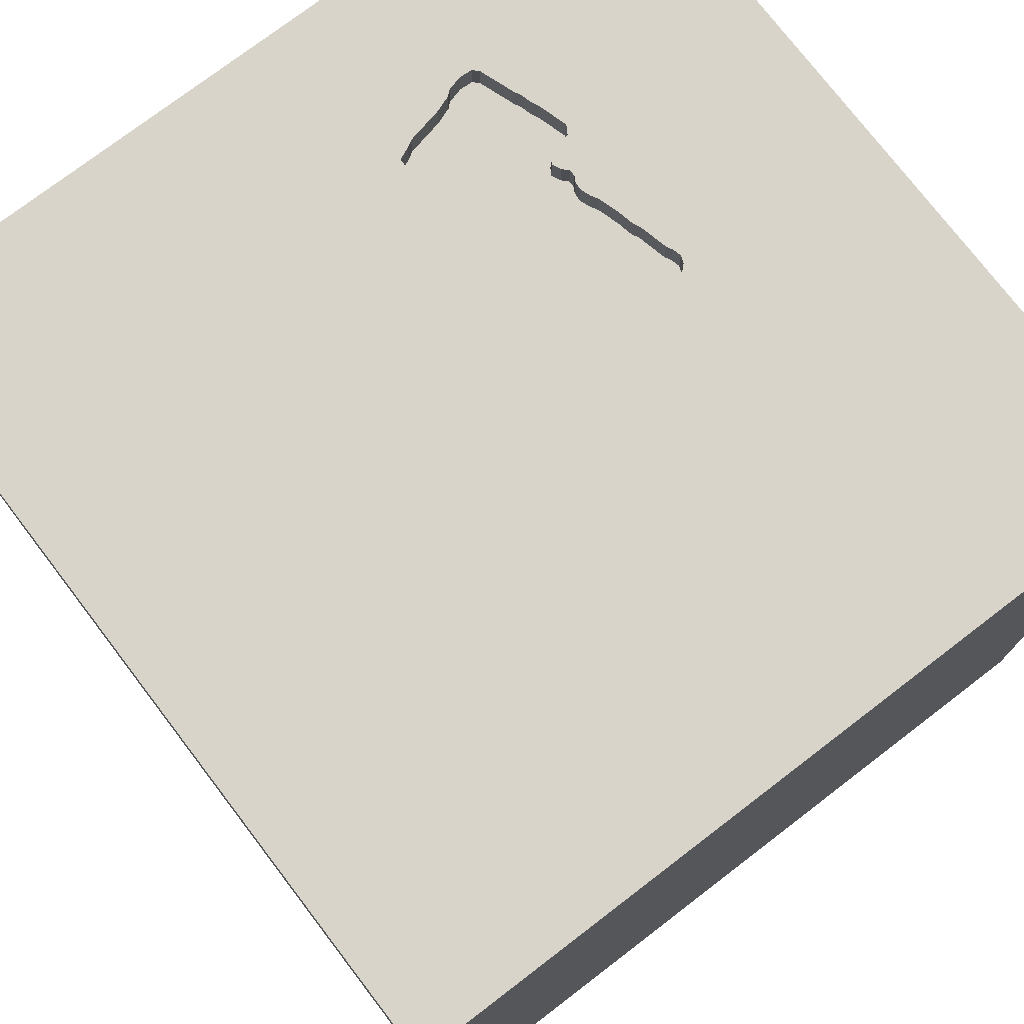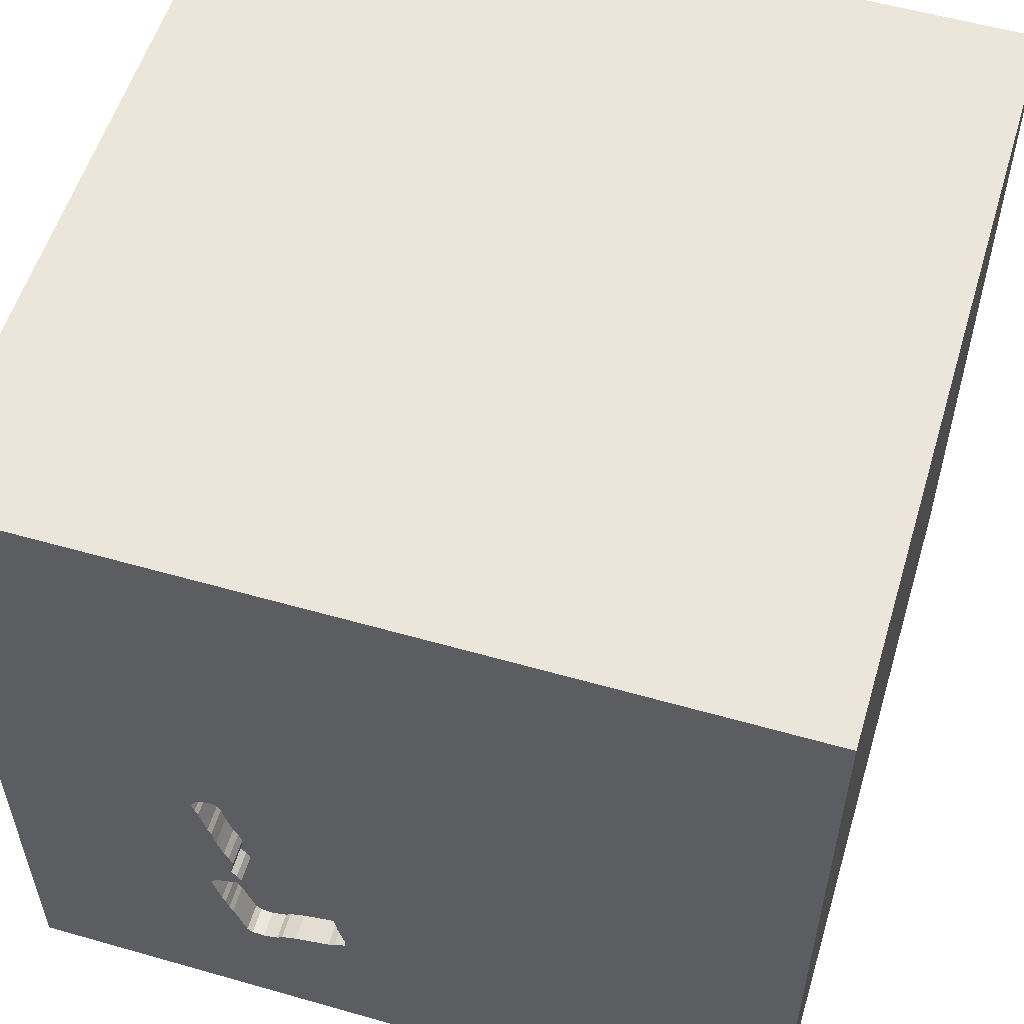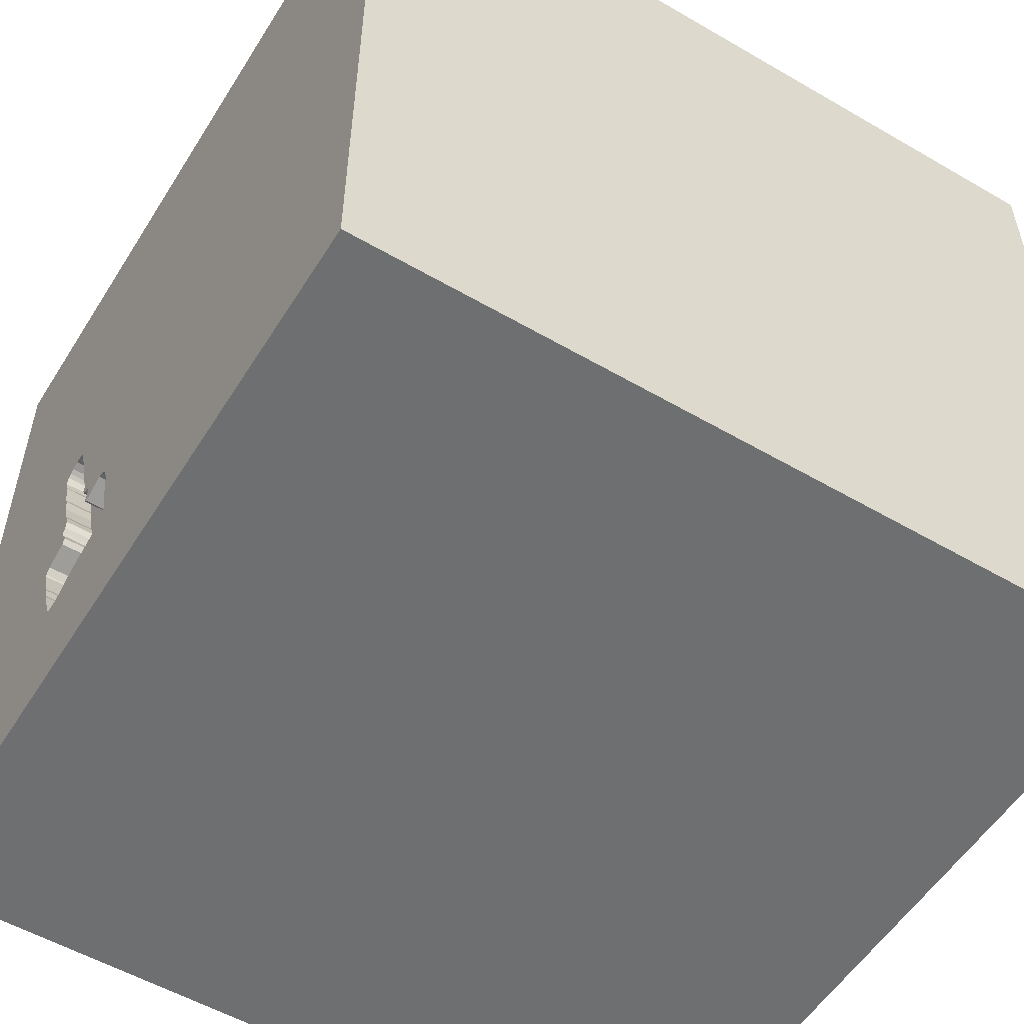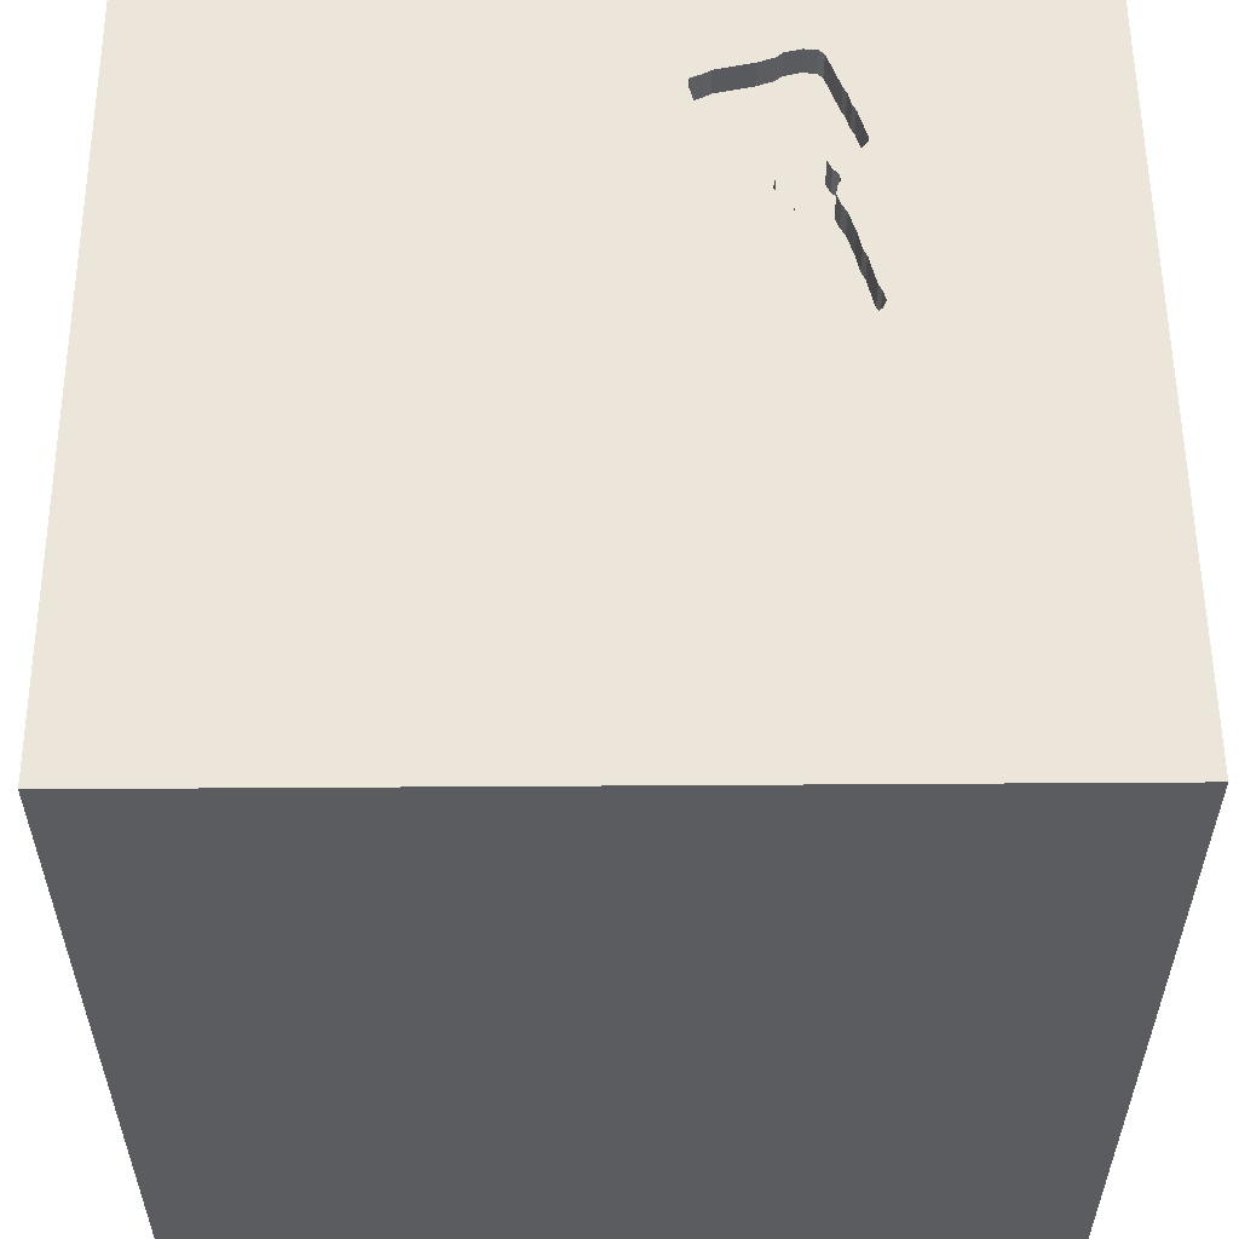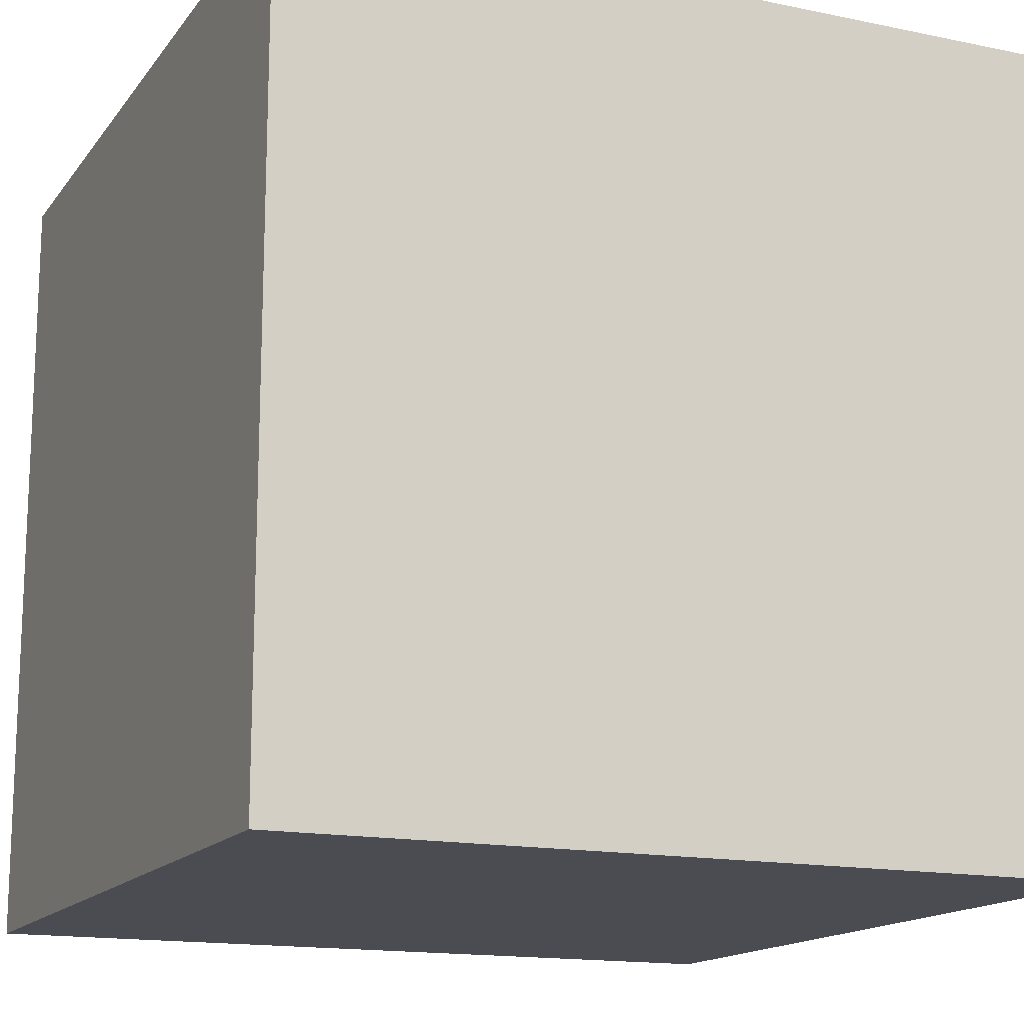
<metadata>
{"format":"obj","ext":"obj","renderer":"f3d","projection":"perspective","resolution":1024,"background":"white","views":[{"elev":75.6,"azim":-37.4,"up":"+Y"},{"elev":55.7,"azim":-163.3,"up":"+Z"},{"elev":-54.6,"azim":-121.6,"up":"+Z"},{"elev":56.2,"azim":-0.4,"up":"+Y"},{"elev":-15.3,"azim":-23.8,"up":"+Y"}]}
</metadata>
<code>
o key_50
v 0.7257 1.5 -0.08045
v 0.3183 1.5 -0.4895
v 0.3183 1.4 -0.4895
v 0.4639 1.5 -0.9593
v -0.4557 0.4297 -1.5
v -0.8333 -0.3548 -1.5
v -1.029 -1.5 -0.05208
v -0.5339 -1.5 1.25
v -0.8984 1.5 0.2669
v -1.029 -1.1 -1.5
v 0.6198 1.5 -0.4127
v 0.5738 1.5 -0.1034
v 0.2578 1.5 -0.5958
v 0.2578 1.4 -0.5958
v 0.6715 1.5 -0.2593
v 0.7422 0.3841 -1.5
v 0.3646 0.4948 1.5
v 0.1823 -0 1.5
v 0.7552 1.211 -1.5
v 0.3906 1.068 1.5
v 0.4102 -0.5469 -1.5
v 0.5208 -0.612 1.5
v 0.625 -1.5 0.4167
v 0.4687 -1.5 -0
v 0.4427 -1.5 -0.5534
v -0.1042 -1.5 -1.5
v 0.1042 -1.5 -1.211
v 0.1042 -1.5 1.5
v 0.4833 1.5 -0.9762
v 0.2474 1.5 -0.05208
v 0.4167 1.5 1.029
v -0.1302 1.5 -1.5
v 0.2743 1.5 -0.9099
v 0.5391 1.5 -0.9908
v -0.1562 1.5 1.5
v -0.08464 -1.165 -1.5
v 0.4167 -1.25 1.5
v 0.7159 1.5 -0.6437
v 0.4595 1.5 -0.4161
v 0.4595 1.4 -0.4161
v 0.4068 1.5 -0.9384
v 0.4068 1.4 -0.9384
v 0.6261 1.5 -0.394
v 0.5909 1.5 -0.07212
v 0.5909 1.4 -0.07212
v 0.2041 1.5 -0.8707
v 0.2041 1.4 -0.8707
v 0.5116 1.5 -0.3076
v 0.05208 -1.029 1.5
v -0.1562 0.4427 1.5
v -0.1823 1.068 1.5
v 0 -0.4688 1.5
v -0.1562 -1.5 -0.8333
v 0 -1.5 0.05208
v 0.0651 -1.5 0.8854
v -0.1562 -1.5 -0.4167
v 0.7143 1.5 -0.1013
v 0.5846 1.5 -0.9877
v 0.6026 1.5 -0.01562
v 0.7117 1.5 -0.008321
v 0.7117 1.4 -0.008321
v 1.068 0.6315 1.5
v 1.185 -0.1823 -1.5
v 1.042 0.07812 1.5
v 0.9115 1.198 1.5
v 1.224 -0.599 1.5
v 1.25 -1.5 0.4427
v 1.094 -1.5 -0.02604
v 1.12 -1.5 1.094
v 1.263 -1.5 -0.6771
v 1.5 -1.5 -1.5
v 1.042 -1.5 -1.211
v 1.5 -1.5 1.5
v 1.5 1.5 -1.5
v 1.133 1.5 1.12
v 1.016 -1.185 1.5
v 0.6066 1.5 -0.5259
v 0.6066 1.4 -0.5259
v 0.6132 1.5 -0.4323
v 0.6132 1.4 -0.4323
v 0.4447 1.5 -0.4272
v 0.4901 1.5 -0.3675
v 0.2922 1.5 -0.5095
v 0.2743 1.4 -0.9099
v 0.7344 1.5 -0.04699
v 0.7344 1.4 -0.04699
v 0.7153 1.5 -0.6346
v 0.7153 1.4 -0.6346
v 0.6026 1.4 -0.01562
v 0.2082 1.5 -0.8777
v 0.2082 1.4 -0.8777
v 0.7235 1.5 -0.02032
v 0.7235 1.4 -0.02032
v 0.6504 1.5 -0.8381
v 0.6855 1.5 -0.749
v 0.6273 1.5 -0.4807
v 0.6273 1.4 -0.4807
v 0.4855 1.5 -0.408
v 0.4855 1.4 -0.408
v 0.3846 1.5 -0.5038
v 0.6855 1.4 -0.749
v 0.6774 1.5 -0.2317
v 0.6774 1.4 -0.2317
v 0.5923 1.5 -0.5579
v -0.625 0.3906 1.5
v -0.3906 1.198 -1.5
v -0.625 1.198 1.5
v -0.625 -1.5 -1.042
v -0.5469 -1.5 0.4427
v -0.5469 -1.5 -0.2083
v -0.2995 1.5 0.9115
v -0.3971 1.5 -0.8464
v -0.651 -1.094 1.5
v -0.4427 -0.5469 1.5
v -1.5 -1.12 0.4687
v -1.5 -0.6771 -0
v -1.5 -0.8073 1.198
v -1.5 0.3125 -0.7812
v -1.5 0.4167 0.1432
v -1.5 0.1042 1.094
v -1.5 -0.1562 -1.5
v -1.5 0.5208 -1.198
v -1.5 -0.1302 1.5
v -1.5 -0.1823 -1.068
v -1.5 -0.1562 0.4687
v -1.5 -0.05208 -0
v -1.5 0 -0.4687
v -1.5 1.25 0.4427
v -1.5 1.25 -0.2214
v -1.5 1.5 1.5
v -1.5 -0.625 0.4687
v -1.5 -0.625 -1.146
v -1.5 -0.4687 -0.4297
v -1.5 -1.5 -0.8333
v -1.5 -1.5 0.1302
v -1.5 -1.5 1.5
v -1.5 -1.5 -1.5
v -1.5 0.651 1.042
v -1.5 0.8333 -1.5
v -1.5 0.8333 1.5
v -1.5 1.5 -1.5
v -1.5 1.5 -0.8333
v -1.5 1.5 0.1302
v -1.5 -1.178 -1.029
v -1.5 -1.302 0.05208
v -1.5 -1.198 -0.5208
v -1.5 -0.3646 1.198
v -1.5 0.8333 -0.625
v -1.5 0.8333 0.2083
v 0.6425 1.5 -0.3655
v 0.6425 1.4 -0.3655
v 0.6118 1.5 -0.003133
v 0.4448 1.5 -0.4957
v 0.4448 1.4 -0.4957
v 0.5391 1.4 -0.9908
v 0.4439 1.5 -0.5103
v 0.4439 1.4 -0.5103
v 0.5339 -1.5 1.087
v 0.9635 1.5 0.4167
v 0.8333 1.5 -1.5
v 0.8333 1.5 1.5
v 0.9115 -1.165 -1.5
v 0.6937 1.5 0.002344
v 0.6649 1.5 -0.2909
v 0.6649 1.4 -0.2909
v 0.6118 1.4 -0.003133
v 0.6205 1.5 0.001982
v 0.5738 1.4 -0.1034
v 0.6222 1.5 -0.4719
v 1.5 1.5 1.5
v 0.6294 1.5 0.007178
v 0.6294 1.4 0.007178
v 0.2486 1.5 -0.8942
v 1.5 -1.061 0.8854
v 1.5 -0.8919 -0.4915
v 1.5 -1.042 -1.211
v 1.5 -0.8333 1.5
v 1.5 0.1107 -1.087
v 1.5 0.4102 0.5469
v 1.5 0.2799 -0.3158
v 1.5 -0.1302 -1.5
v 1.5 0.1302 1.5
v 1.5 1.217 -0.1432
v 1.5 1.029 -1.276
v 1.5 -1.5 -0.8333
v 1.5 -1.5 0.1562
v 1.5 0.9115 1.165
v 1.5 0.8333 -1.5
v 1.5 1.5 -0.8333
v 1.5 1.5 0.1302
v 1.5 -0.4167 0.2083
v 1.5 -0.08464 1.165
v 0.663 1.5 0.01034
v -1.25 -0.5339 1.5
v -1.263 0.6836 -1.5
v -1.198 0.1823 1.5
v -1.263 -1.5 -0.6771
v -1.107 -1.5 0.7292
v -1.198 0.625 1.5
v -1.211 1.5 -0.4427
v 0.6625 1.5 -0.8145
v 0.6625 1.4 -0.8145
v 0.205 1.5 -0.8442
v 0.4833 1.4 -0.9762
v 0.4447 1.4 -0.4272
v 0.663 1.4 0.01034
v 0.4639 1.4 -0.9593
v 0.6981 1.5 -0.6093
v 0.6981 1.4 -0.6093
v 0.4714 1.5 -0.4162
v 0.4714 1.4 -0.4162
v 0.6937 1.4 0.002344
v 0.6043 1.4 -0.9691
v 0.617 1.5 -0.4631
v 0.617 1.4 -0.4631
v 0.205 1.4 -0.8442
v 0.4368 1.5 -0.4578
v 0.6271 1.5 -0.5045
v 0.6271 1.4 -0.5045
v 0.6043 1.5 -0.9691
v 0.6902 1.5 -0.2052
v 0.8594 1.5 -0.625
v 0.8333 -0.4167 1.5
v 0.2486 1.4 -0.8942
v 0.6734 1.5 -0.7726
v 0.6734 1.4 -0.7726
v 0.2922 1.4 -0.5095
v 0.4941 1.5 -0.3864
v 0.4941 1.4 -0.3864
v 0.6047 1.5 -0.579
v 0.6047 1.4 -0.579
v 0.4326 1.5 -0.5193
v 0.4326 1.4 -0.5193
v 0.7257 1.4 -0.08045
v 0.2268 1.5 -0.7605
v 0.4901 1.4 -0.3675
v 0.2766 1.5 -0.5352
v 0.2766 1.4 -0.5352
v 0.3365 1.5 -0.4883
v 0.3365 1.4 -0.4883
v 0.5116 1.4 -0.3076
v 0.2268 1.4 -0.7605
v 0.6504 1.4 -0.8381
v 0.7143 1.4 -0.1013
v 0.501 1.5 -0.3257
v 0.501 1.4 -0.3257
v 0.6261 1.4 -0.394
v 0.4368 1.4 -0.4578
v 0.6902 1.4 -0.2052
v 0.5923 1.4 -0.5579
v 0.5846 1.4 -0.9877
v 0.7159 1.4 -0.6437
f 123 117 136
f 115 135 136
f 28 113 136
f 194 123 136
f 135 198 136
f 198 8 136
f 8 28 136
f 136 113 194
f 117 115 136
f 123 147 117
f 115 145 135
f 123 120 147
f 117 131 115
f 28 49 113
f 147 131 117
f 135 7 198
f 49 114 113
f 7 109 198
f 113 114 194
f 194 196 123
f 198 109 8
f 8 55 28
f 147 125 131
f 115 116 145
f 28 37 49
f 140 120 123
f 120 125 147
f 131 116 115
f 145 134 135
f 135 197 7
f 114 196 194
f 196 140 123
f 140 138 120
f 145 146 134
f 134 197 135
f 109 55 8
f 49 52 114
f 114 105 196
f 196 199 140
f 116 146 145
f 7 110 109
f 55 158 28
f 73 37 28
f 158 73 28
f 73 76 37
f 125 116 131
f 140 130 138
f 120 119 125
f 125 126 116
f 116 133 146
f 146 144 134
f 37 22 49
f 49 22 52
f 114 18 105
f 199 130 140
f 138 119 120
f 109 54 55
f 158 69 73
f 76 22 37
f 52 18 114
f 105 199 196
f 197 110 7
f 110 54 109
f 126 133 116
f 133 144 146
f 144 137 134
f 134 137 197
f 55 23 158
f 133 132 144
f 54 23 55
f 18 50 105
f 119 126 125
f 197 108 110
f 22 18 52
f 105 130 199
f 138 149 119
f 126 127 133
f 137 108 197
f 56 54 110
f 76 66 22
f 105 107 130
f 54 24 23
f 66 223 22
f 108 56 110
f 23 69 158
f 73 177 76
f 50 51 105
f 130 149 138
f 119 127 126
f 127 124 133
f 124 132 133
f 108 53 56
f 174 177 73
f 177 66 76
f 223 18 22
f 51 107 105
f 130 128 149
f 56 24 54
f 223 64 18
f 18 17 50
f 132 137 144
f 56 25 24
f 23 67 69
f 119 118 127
f 132 121 137
f 6 10 137
f 67 73 69
f 107 35 130
f 6 137 121
f 108 27 53
f 24 68 23
f 67 186 73
f 66 64 223
f 64 17 18
f 111 130 35
f 9 130 111
f 130 143 128
f 128 129 149
f 149 148 119
f 127 118 124
f 53 25 56
f 68 67 23
f 174 73 186
f 192 177 174
f 50 20 51
f 9 143 130
f 148 118 119
f 124 121 132
f 36 10 6
f 36 137 10
f 137 26 108
f 191 192 174
f 17 20 50
f 51 35 107
f 36 26 137
f 26 27 108
f 25 68 24
f 177 182 66
f 64 62 17
f 143 129 128
f 129 148 149
f 53 27 25
f 192 182 177
f 182 64 66
f 62 20 17
f 118 122 124
f 68 186 67
f 179 192 191
f 30 9 111
f 148 122 118
f 21 36 6
f 25 70 68
f 175 174 186
f 180 179 191
f 5 21 6
f 191 174 175
f 62 65 20
f 122 121 124
f 182 62 64
f 20 35 51
f 112 9 30
f 200 143 9
f 129 141 148
f 195 6 121
f 27 72 25
f 72 70 25
f 70 186 68
f 31 111 35
f 112 200 9
f 5 6 195
f 16 21 5
f 30 111 31
f 112 30 2
f 112 2 83
f 143 142 129
f 148 141 122
f 122 139 121
f 180 191 175
f 187 182 192
f 20 161 35
f 159 30 31
f 30 81 217
f 239 2 30
f 156 232 100
f 156 100 239
f 239 30 217
f 153 156 239
f 217 153 239
f 200 142 143
f 141 139 122
f 195 121 139
f 162 26 36
f 70 185 186
f 179 187 192
f 65 161 20
f 31 35 161
f 48 30 12
f 30 48 245
f 39 81 30
f 30 245 82
f 210 39 30
f 30 82 228
f 228 98 210
f 30 228 210
f 112 83 237
f 112 237 13
f 21 162 36
f 26 72 27
f 175 186 185
f 182 170 62
f 30 167 152
f 59 44 12
f 59 12 30
f 30 152 59
f 235 112 13
f 142 141 129
f 26 71 72
f 187 170 182
f 171 167 30
f 171 30 159
f 193 171 159
f 159 85 92
f 163 193 159
f 159 92 60
f 159 60 163
f 141 142 200
f 106 5 195
f 19 16 5
f 162 71 26
f 183 179 180
f 62 170 65
f 75 31 161
f 85 159 1
f 33 29 112
f 112 235 203
f 112 203 46
f 173 33 112
f 112 46 90
f 112 90 173
f 112 141 200
f 19 5 106
f 63 21 16
f 178 180 175
f 159 31 75
f 222 221 1
f 221 57 1
f 34 112 29
f 141 195 139
f 72 185 70
f 184 180 178
f 183 187 179
f 41 29 33
f 106 195 141
f 63 162 21
f 176 175 185
f 178 175 176
f 184 183 180
f 170 161 65
f 221 222 15
f 15 102 221
f 41 4 29
f 170 75 161
f 222 164 15
f 72 71 185
f 11 43 150
f 150 164 222
f 11 150 222
f 160 34 58
f 32 112 34
f 32 19 106
f 176 185 71
f 189 183 184
f 190 187 183
f 190 159 75
f 190 1 159
f 189 222 1
f 169 214 79
f 96 169 79
f 79 11 222
f 222 77 218
f 96 79 222
f 222 218 96
f 74 58 220
f 160 32 34
f 32 141 112
f 32 106 141
f 160 19 32
f 74 19 160
f 188 16 19
f 181 63 16
f 181 162 63
f 181 178 176
f 188 184 178
f 74 189 184
f 189 190 183
f 190 170 187
f 190 75 170
f 189 1 190
f 222 95 38
f 208 230 104
f 222 38 87
f 222 87 208
f 104 77 222
f 208 104 222
f 222 220 94
f 222 94 201
f 201 225 95
f 201 95 222
f 160 58 74
f 74 188 19
f 188 181 16
f 181 71 162
f 181 176 71
f 188 178 181
f 74 184 188
f 189 74 222
f 74 220 222
f 42 243 207
f 243 42 231
f 42 207 41
f 213 207 243
f 231 226 243
f 42 233 231
f 4 41 207
f 41 33 42
f 155 207 213
f 213 243 94
f 94 220 213
f 231 101 226
f 243 226 202
f 42 242 233
f 233 250 231
f 207 204 4
f 84 42 33
f 204 207 155
f 213 251 155
f 101 231 252
f 95 225 226
f 226 101 95
f 243 202 94
f 202 226 201
f 242 42 84
f 233 242 14
f 250 233 157
f 104 230 231
f 231 250 104
f 29 4 204
f 33 173 84
f 34 29 204
f 204 155 34
f 220 58 251
f 251 213 220
f 58 34 155
f 155 251 58
f 101 252 95
f 209 252 231
f 225 201 226
f 201 94 202
f 224 242 84
f 14 238 233
f 14 242 13
f 250 157 78
f 157 233 156
f 230 208 231
f 224 84 173
f 38 95 252
f 88 252 209
f 209 231 208
f 224 216 242
f 13 237 238
f 238 14 13
f 233 238 240
f 235 13 242
f 77 104 250
f 250 78 77
f 154 78 157
f 232 156 233
f 156 153 157
f 173 90 224
f 252 88 38
f 88 209 87
f 208 87 209
f 216 224 91
f 242 216 235
f 237 83 238
f 100 232 233
f 233 240 100
f 227 240 238
f 78 154 99
f 154 157 153
f 91 224 90
f 87 38 88
f 47 216 91
f 203 235 216
f 227 238 83
f 239 100 240
f 3 240 227
f 78 219 77
f 78 99 215
f 154 211 99
f 153 217 154
f 90 46 91
f 46 203 216
f 216 47 46
f 47 91 46
f 240 3 239
f 3 227 83
f 83 2 3
f 218 77 219
f 78 97 219
f 97 78 215
f 215 99 80
f 211 154 248
f 99 211 98
f 248 154 217
f 2 239 3
f 219 97 218
f 169 96 97
f 97 215 169
f 79 214 215
f 215 80 79
f 99 229 80
f 205 211 248
f 210 98 211
f 217 81 248
f 96 218 97
f 214 169 215
f 98 228 229
f 229 99 98
f 229 247 80
f 211 205 40
f 205 248 81
f 211 40 210
f 11 79 80
f 80 247 11
f 228 82 229
f 246 247 229
f 40 205 39
f 81 39 205
f 39 210 40
f 247 43 11
f 236 229 82
f 246 241 247
f 236 246 229
f 247 151 43
f 241 246 48
f 241 151 247
f 82 245 246
f 246 236 82
f 150 43 151
f 245 48 246
f 241 165 151
f 164 150 151
f 151 165 164
f 168 241 48
f 48 12 168
f 241 103 165
f 241 168 103
f 15 164 165
f 165 103 15
f 103 168 249
f 12 44 45
f 45 168 12
f 103 102 15
f 221 102 103
f 103 249 221
f 168 244 249
f 168 45 244
f 44 59 45
f 249 244 221
f 244 45 206
f 89 45 59
f 57 221 244
f 206 234 244
f 206 45 89
f 59 152 89
f 244 234 57
f 212 234 206
f 89 172 206
f 166 89 152
f 1 57 234
f 212 61 234
f 212 206 163
f 166 172 89
f 206 172 193
f 152 167 166
f 234 86 1
f 163 60 61
f 61 212 163
f 234 61 93
f 193 163 206
f 172 166 167
f 167 171 172
f 171 193 172
f 85 1 86
f 93 86 234
f 60 92 61
f 93 61 92
f 86 93 85
f 92 85 93

</code>
